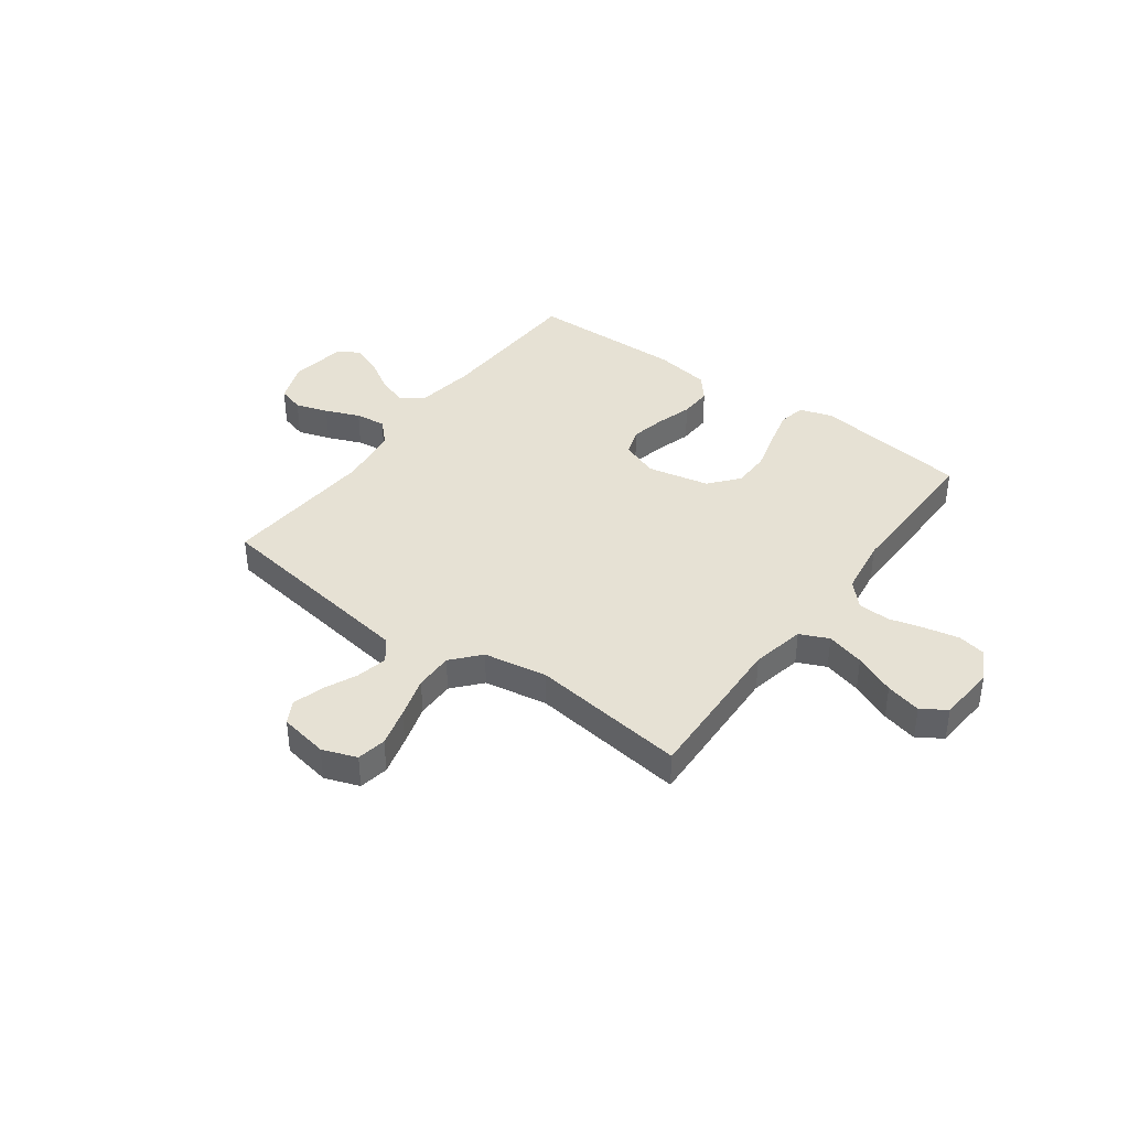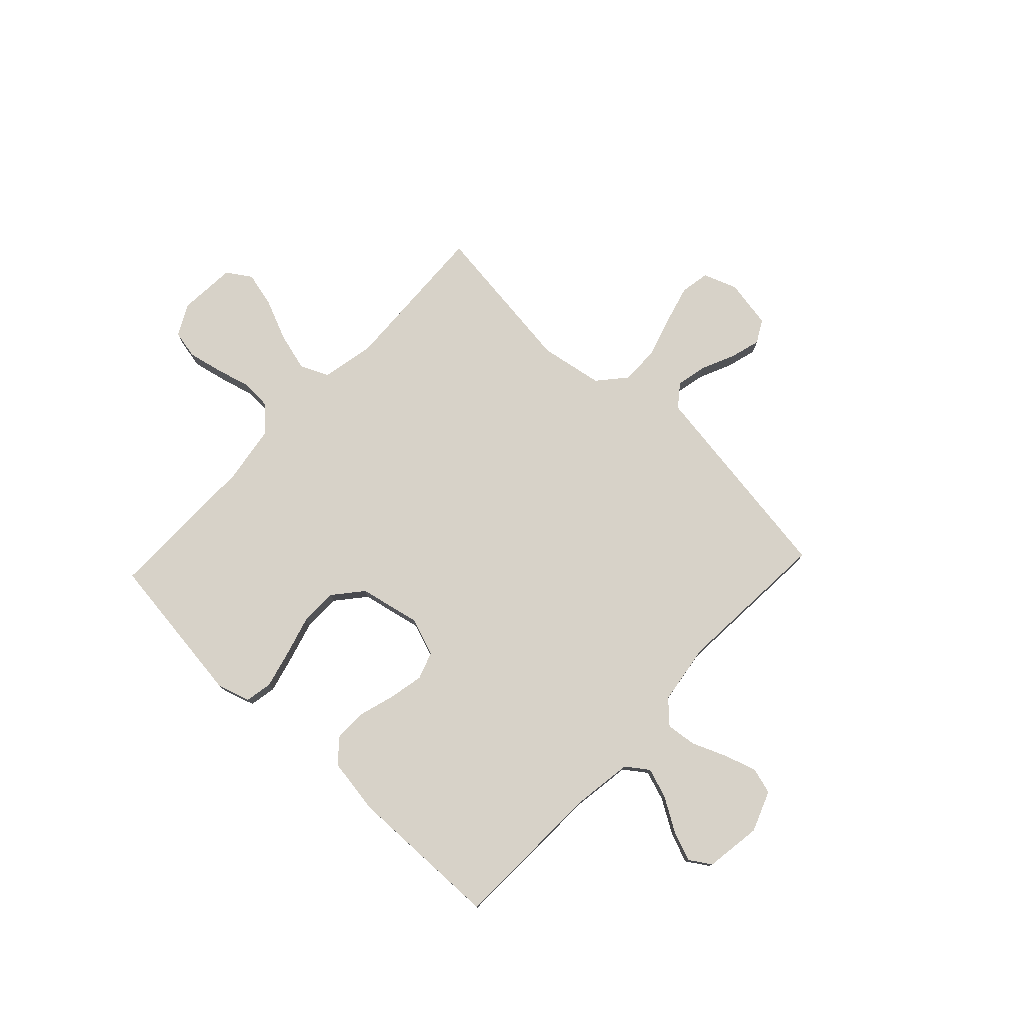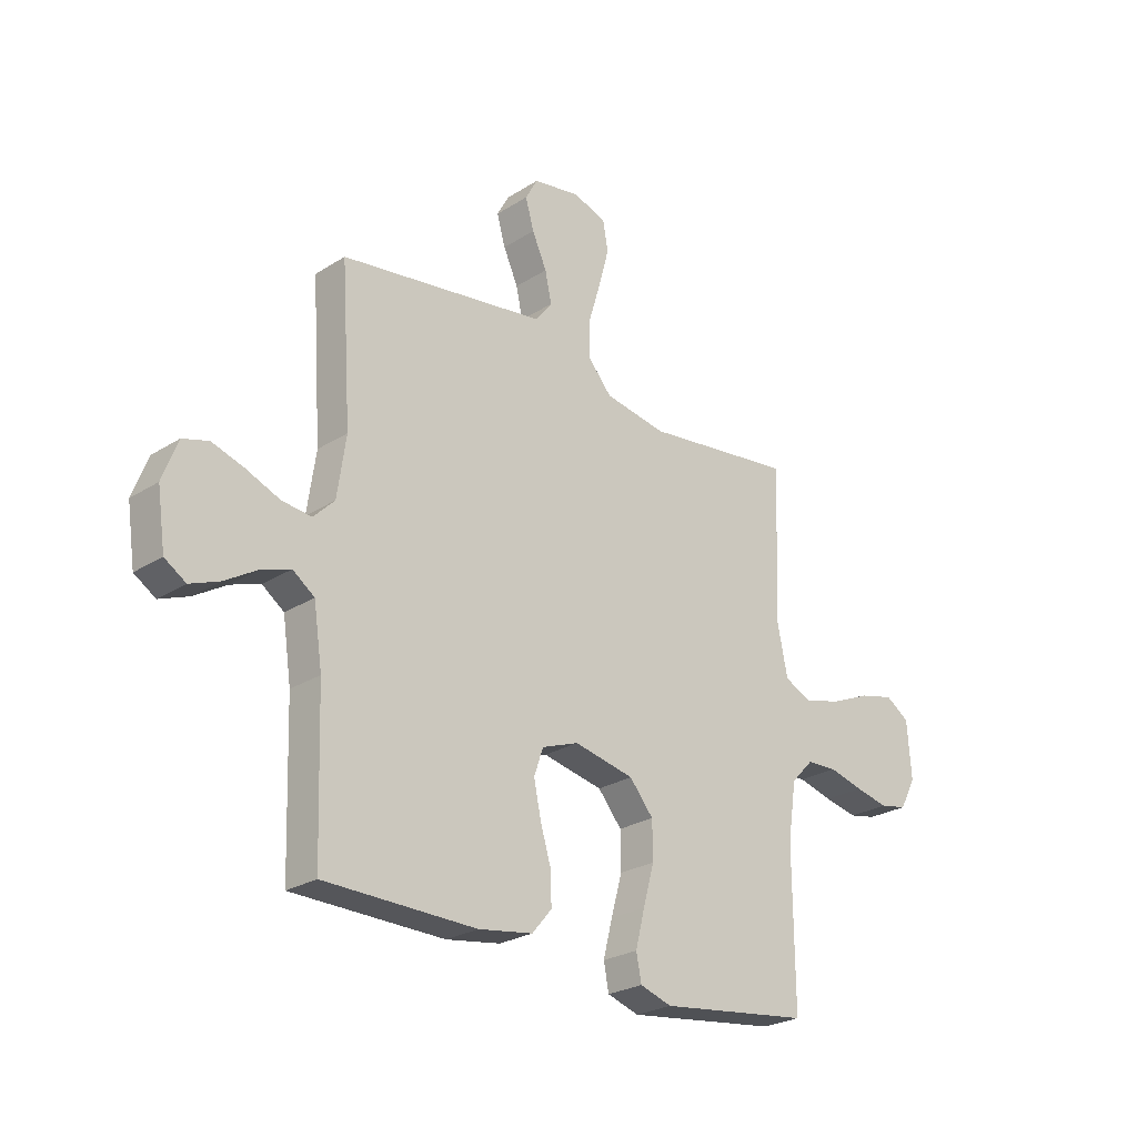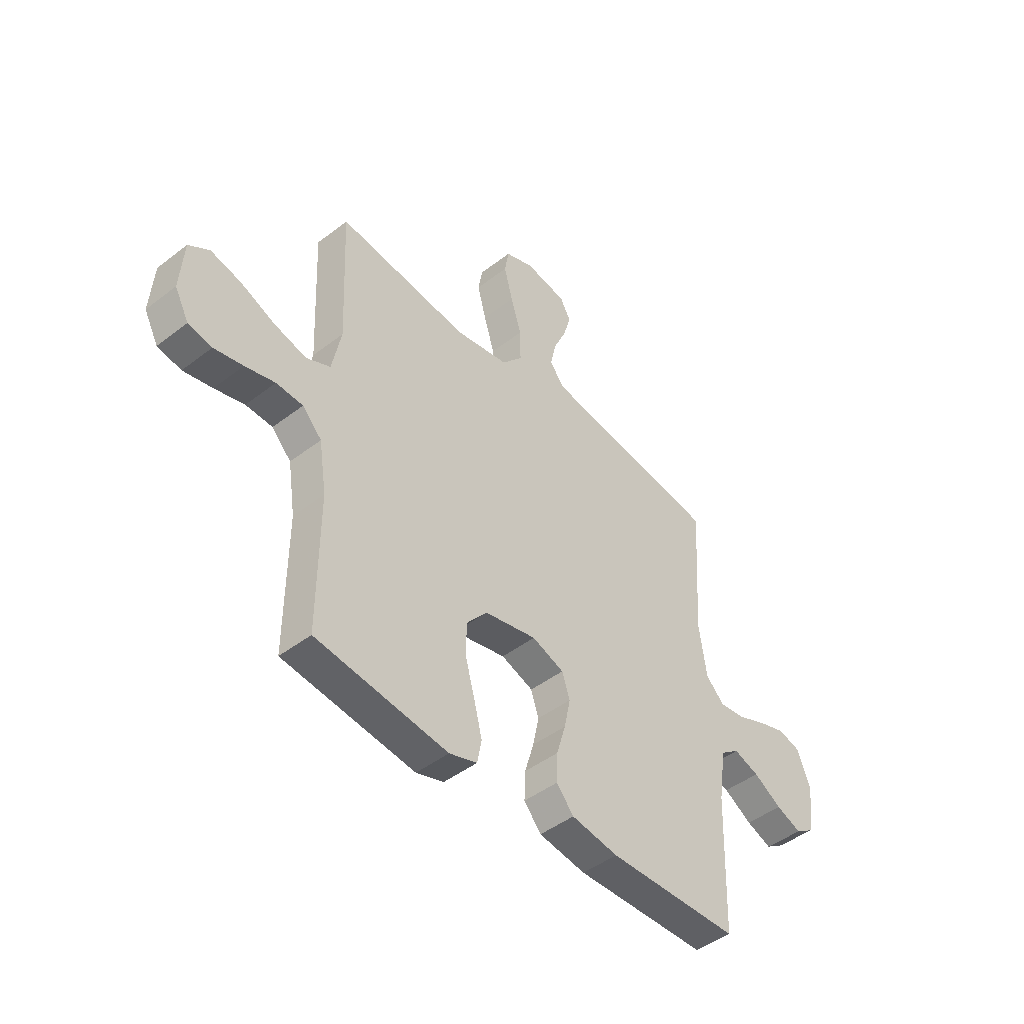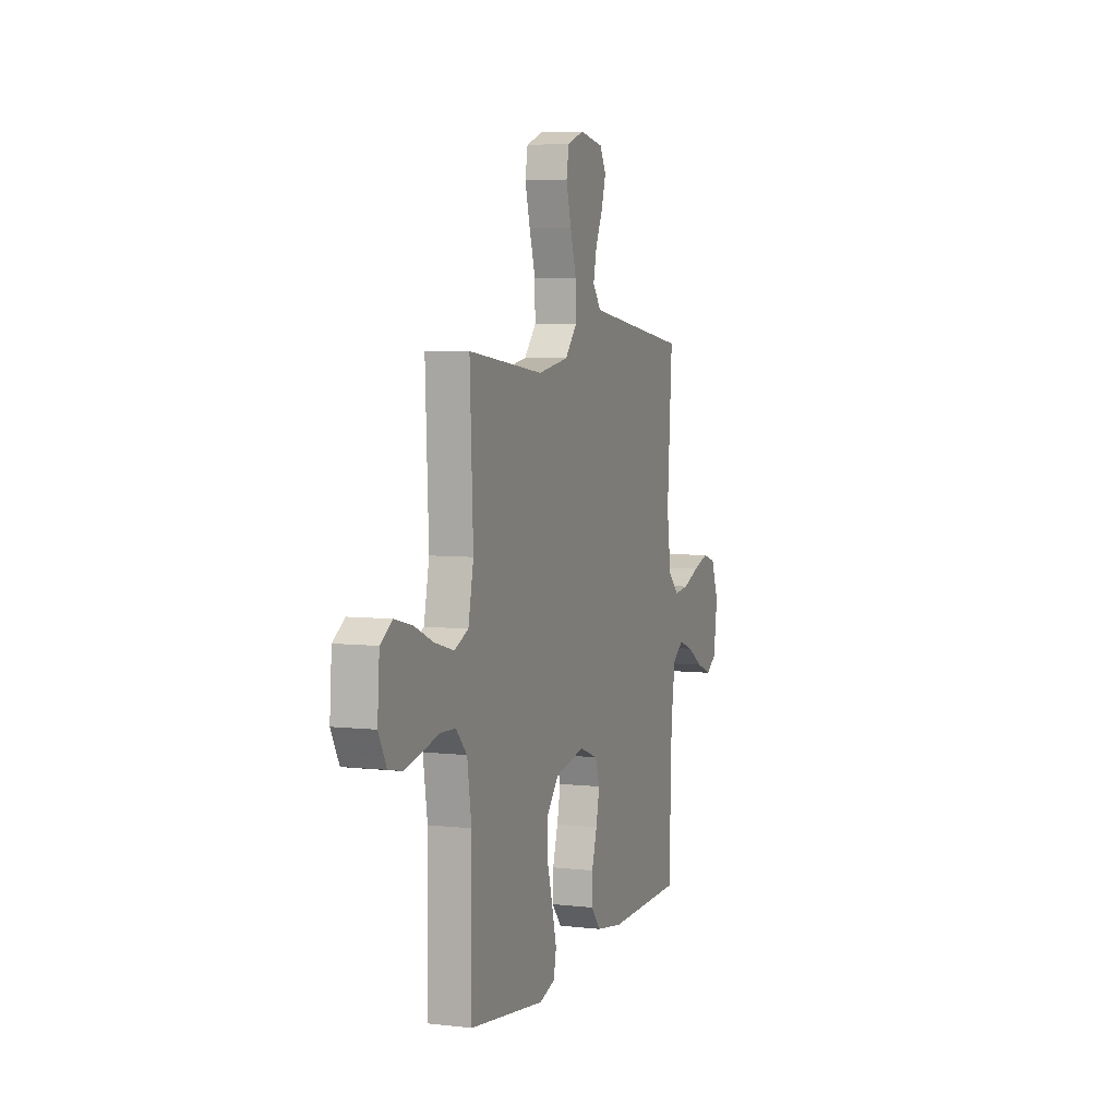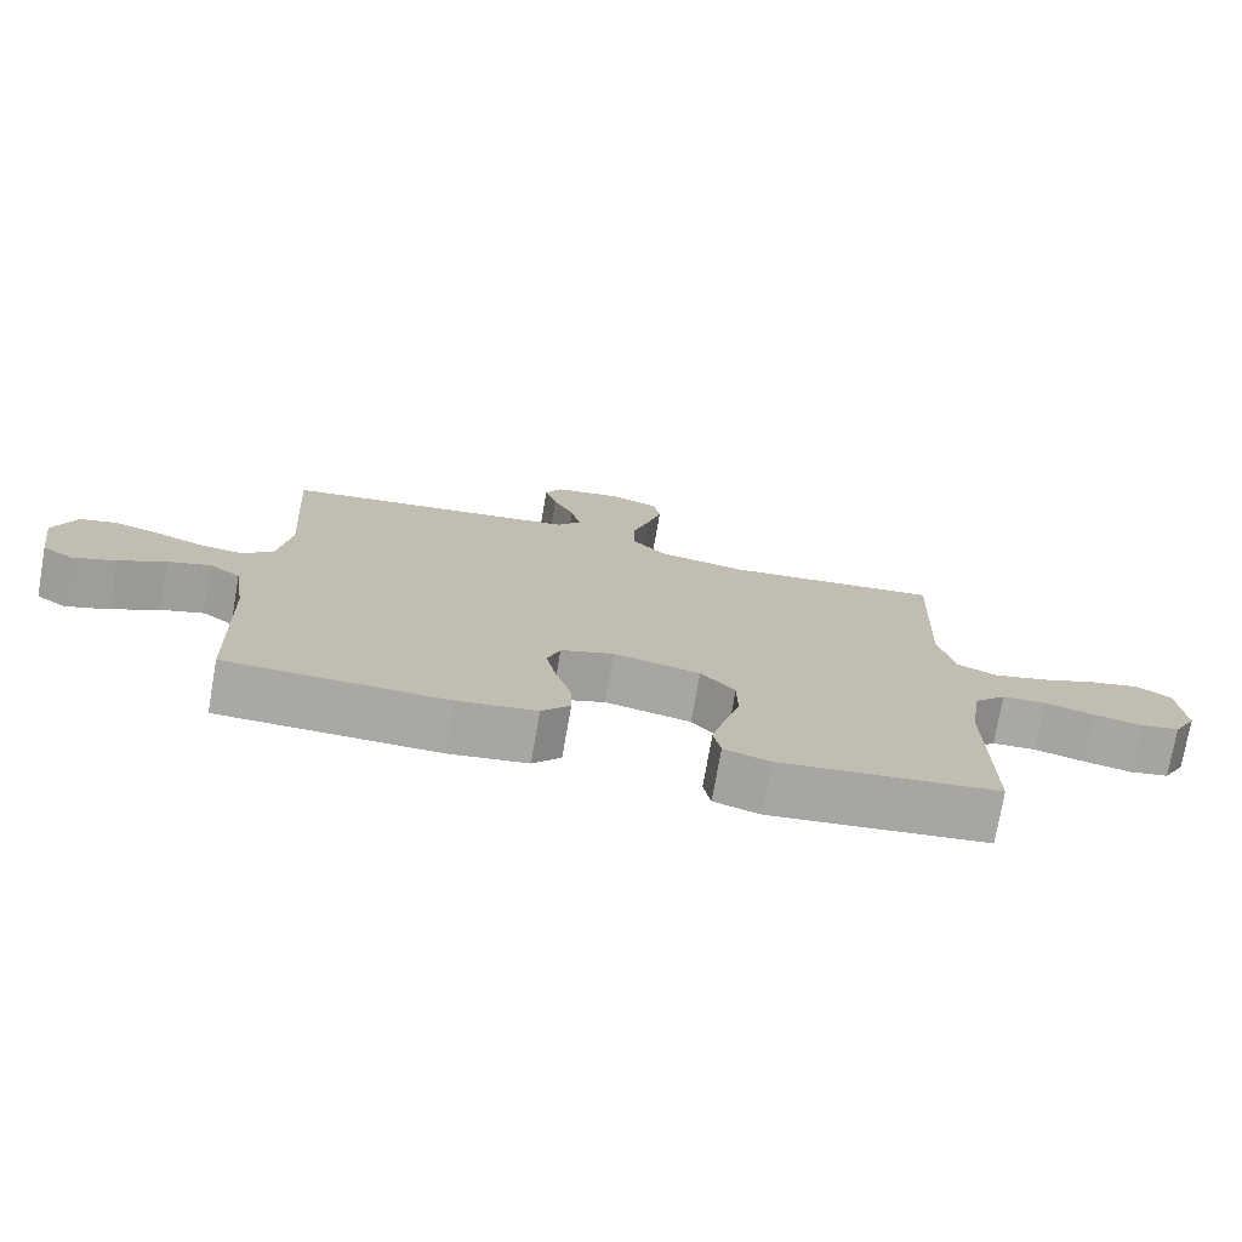
<metadata>
{"format":"obj","ext":"obj","renderer":"f3d","projection":"perspective","resolution":1024,"background":"white","views":[{"elev":39.3,"azim":36.3,"up":"+Y"},{"elev":77.4,"azim":-136.8,"up":"+Y"},{"elev":-25.4,"azim":-44.5,"up":"+Z"},{"elev":-45.7,"azim":131.6,"up":"+Z"},{"elev":5.5,"azim":109.5,"up":"+Z"},{"elev":-75.2,"azim":-9.9,"up":"+Z"}]}
</metadata>
<code>
v 0.5 0.07 0.5
v 0.487 0.07 0.2
v 0.508 0.07 0.097
v 0.563 0.07 0.072
v 0.637 0.07 0.092
v 0.716 0.07 0.126
v 0.785 0.07 0.143
v 0.832 0.07 0.112
v 0.84 0.07 0
v 0.808 0.07 -0.06
v 0.754 0.07 -0.071
v 0.688 0.07 -0.057
v 0.62 0.07 -0.039
v 0.559 0.07 -0.042
v 0.515 0.07 -0.088
v 0.498 0.07 -0.2
v 0.5 0.07 -0.5
v 0.2 0.07 -0.539
v 0.137 0.07 -0.519
v 0.127 0.07 -0.467
v 0.145 0.07 -0.395
v 0.167 0.07 -0.316
v 0.166 0.07 -0.243
v 0.119 0.07 -0.187
v 0 0.07 -0.162
v -0.073 0.07 -0.189
v -0.091 0.07 -0.242
v -0.077 0.07 -0.309
v -0.056 0.07 -0.379
v -0.054 0.07 -0.442
v -0.093 0.07 -0.488
v -0.2 0.07 -0.505
v -0.5 0.07 -0.5
v -0.51 0.07 -0.2
v -0.527 0.07 -0.085
v -0.57 0.07 -0.054
v -0.628 0.07 -0.074
v -0.692 0.07 -0.113
v -0.75 0.07 -0.136
v -0.792 0.07 -0.109
v -0.808 0.07 0
v -0.778 0.07 0.079
v -0.727 0.07 0.094
v -0.664 0.07 0.074
v -0.598 0.07 0.047
v -0.539 0.07 0.04
v -0.497 0.07 0.082
v -0.48 0.07 0.2
v -0.5 0.07 0.5
v -0.2 0.07 0.544
v -0.092 0.07 0.56
v -0.059 0.07 0.603
v -0.072 0.07 0.663
v -0.101 0.07 0.727
v -0.118 0.07 0.786
v -0.094 0.07 0.83
v 0 0.07 0.847
v 0.066 0.07 0.823
v 0.076 0.07 0.766
v 0.056 0.07 0.691
v 0.032 0.07 0.611
v 0.031 0.07 0.537
v 0.078 0.07 0.483
v 0.2 0.07 0.462
v 0.5 0 0.5
v 0.487 0 0.2
v 0.508 0 0.097
v 0.563 0 0.072
v 0.637 0 0.092
v 0.716 0 0.126
v 0.785 0 0.143
v 0.832 0 0.112
v 0.84 0 0
v 0.808 0 -0.06
v 0.754 0 -0.071
v 0.688 0 -0.057
v 0.62 0 -0.039
v 0.559 0 -0.042
v 0.515 0 -0.088
v 0.498 0 -0.2
v 0.5 0 -0.5
v 0.2 0 -0.539
v 0.137 0 -0.519
v 0.127 0 -0.467
v 0.145 0 -0.395
v 0.167 0 -0.316
v 0.166 0 -0.243
v 0.119 0 -0.187
v 0 0 -0.162
v -0.073 0 -0.189
v -0.091 0 -0.242
v -0.077 0 -0.309
v -0.056 0 -0.379
v -0.054 0 -0.442
v -0.093 0 -0.488
v -0.2 0 -0.505
v -0.5 0 -0.5
v -0.51 0 -0.2
v -0.527 0 -0.085
v -0.57 0 -0.054
v -0.628 0 -0.074
v -0.692 0 -0.113
v -0.75 0 -0.136
v -0.792 0 -0.109
v -0.808 0 0
v -0.778 0 0.079
v -0.727 0 0.094
v -0.664 0 0.074
v -0.598 0 0.047
v -0.539 0 0.04
v -0.497 0 0.082
v -0.48 0 0.2
v -0.5 0 0.5
v -0.2 0 0.544
v -0.092 0 0.56
v -0.059 0 0.603
v -0.072 0 0.663
v -0.101 0 0.727
v -0.118 0 0.786
v -0.094 0 0.83
v 0 0 0.847
v 0.066 0 0.823
v 0.076 0 0.766
v 0.056 0 0.691
v 0.032 0 0.611
v 0.031 0 0.537
v 0.078 0 0.483
v 0.2 0 0.462
f 58 59 60 61
f 56 57 58 61
f 56 61 62
f 53 54 55 56
f 52 53 56 62
f 51 52 62 63
f 48 49 50
f 47 48 50 51
f 42 43 44 45
f 40 41 42 45
f 40 45 46
f 37 38 39 40
f 36 37 40 46
f 35 36 46 47
f 31 32 33 34
f 28 29 30 31
f 27 28 31 34
f 26 27 34 35
f 19 20 21 22
f 17 18 19 22
f 16 17 22 23
f 15 16 23 24
f 10 11 12 13
f 8 9 10 13
f 8 13 14
f 5 6 7 8
f 4 5 8 14
f 3 4 14 15
f 64 1 2
f 63 64 2 3
f 25 26 35 47
f 25 47 51 63
f 24 25 63
f 3 15 24 63
f 125 124 123 122
f 125 122 121 120
f 126 125 120
f 120 119 118 117
f 126 120 117 116
f 127 126 116 115
f 114 113 112
f 115 114 112 111
f 109 108 107 106
f 109 106 105 104
f 110 109 104
f 104 103 102 101
f 110 104 101 100
f 111 110 100 99
f 98 97 96 95
f 95 94 93 92
f 98 95 92 91
f 99 98 91 90
f 86 85 84 83
f 86 83 82 81
f 87 86 81 80
f 88 87 80 79
f 77 76 75 74
f 77 74 73 72
f 78 77 72
f 72 71 70 69
f 78 72 69 68
f 79 78 68 67
f 66 65 128
f 67 66 128 127
f 111 99 90 89
f 127 115 111 89
f 127 89 88
f 127 88 79 67
f 1 65 66 2
f 2 66 67 3
f 3 67 68 4
f 4 68 69 5
f 5 69 70 6
f 6 70 71 7
f 7 71 72 8
f 8 72 73 9
f 9 73 74 10
f 10 74 75 11
f 11 75 76 12
f 12 76 77 13
f 13 77 78 14
f 14 78 79 15
f 15 79 80 16
f 16 80 81 17
f 17 81 82 18
f 18 82 83 19
f 19 83 84 20
f 20 84 85 21
f 21 85 86 22
f 22 86 87 23
f 23 87 88 24
f 24 88 89 25
f 25 89 90 26
f 26 90 91 27
f 27 91 92 28
f 28 92 93 29
f 29 93 94 30
f 30 94 95 31
f 31 95 96 32
f 32 96 97 33
f 33 97 98 34
f 34 98 99 35
f 35 99 100 36
f 36 100 101 37
f 37 101 102 38
f 38 102 103 39
f 39 103 104 40
f 40 104 105 41
f 41 105 106 42
f 42 106 107 43
f 43 107 108 44
f 44 108 109 45
f 45 109 110 46
f 46 110 111 47
f 47 111 112 48
f 48 112 113 49
f 49 113 114 50
f 50 114 115 51
f 51 115 116 52
f 52 116 117 53
f 53 117 118 54
f 54 118 119 55
f 55 119 120 56
f 56 120 121 57
f 57 121 122 58
f 58 122 123 59
f 59 123 124 60
f 60 124 125 61
f 61 125 126 62
f 62 126 127 63
f 63 127 128 64
f 64 128 65 1

</code>
